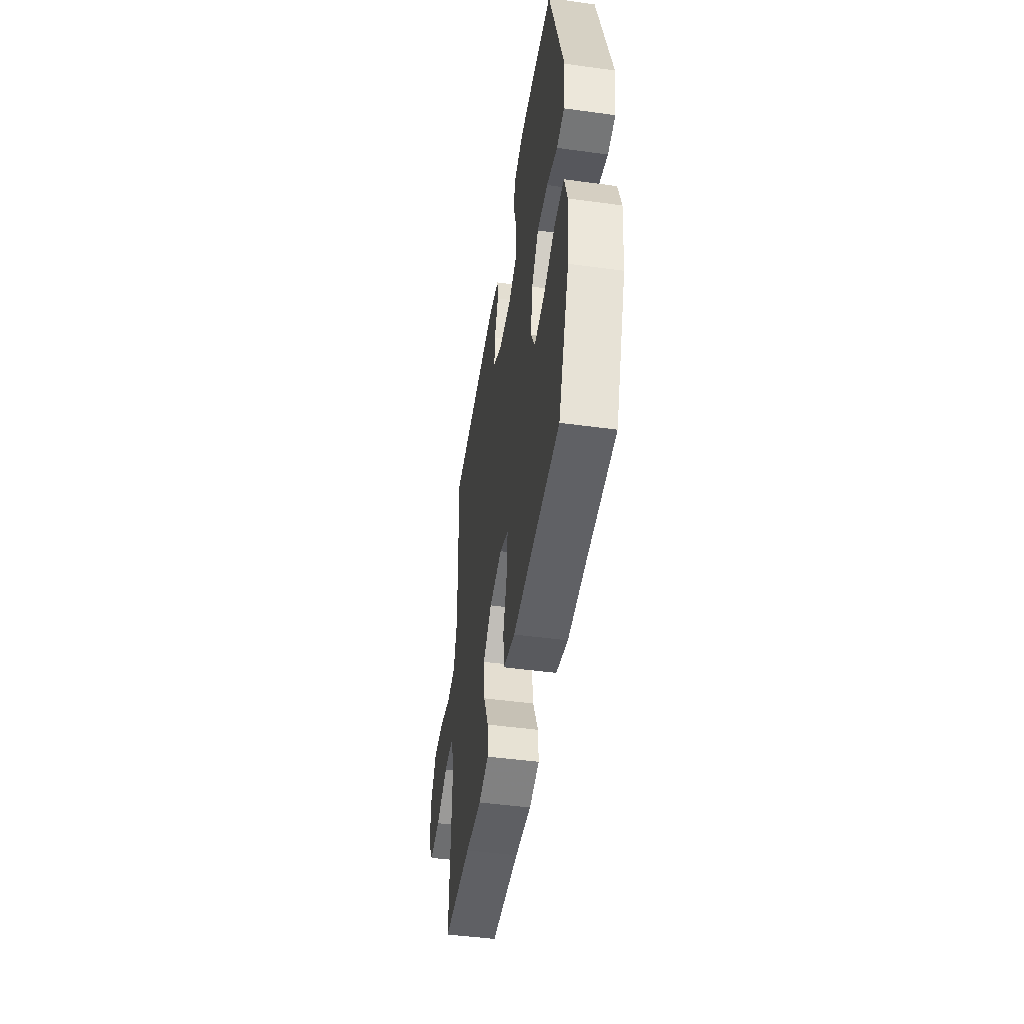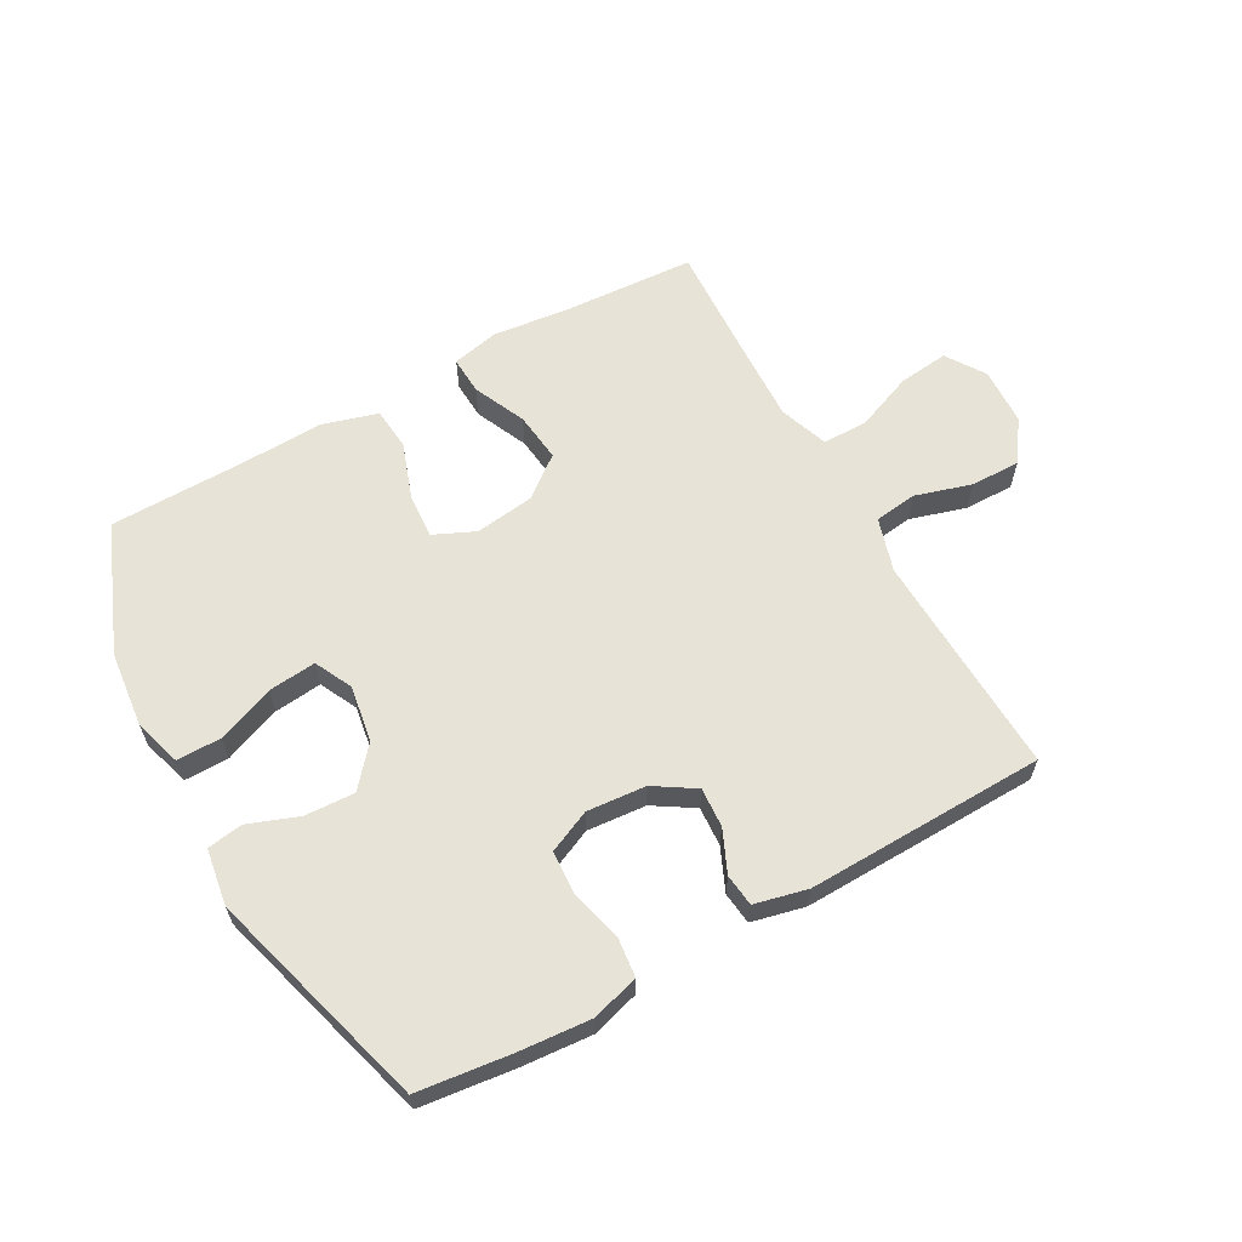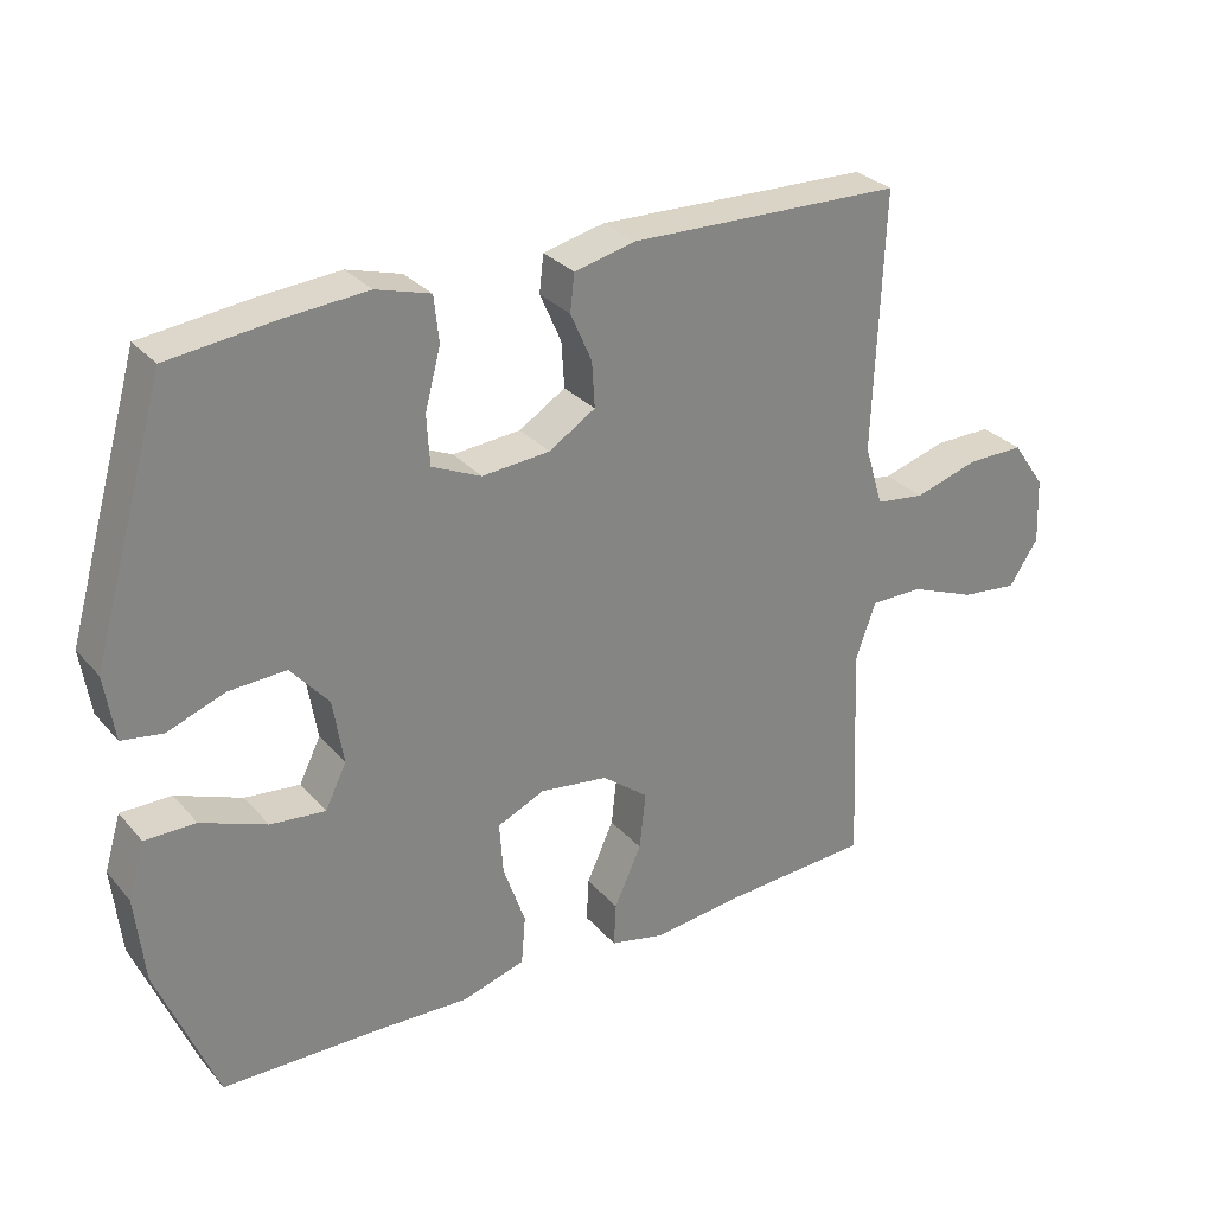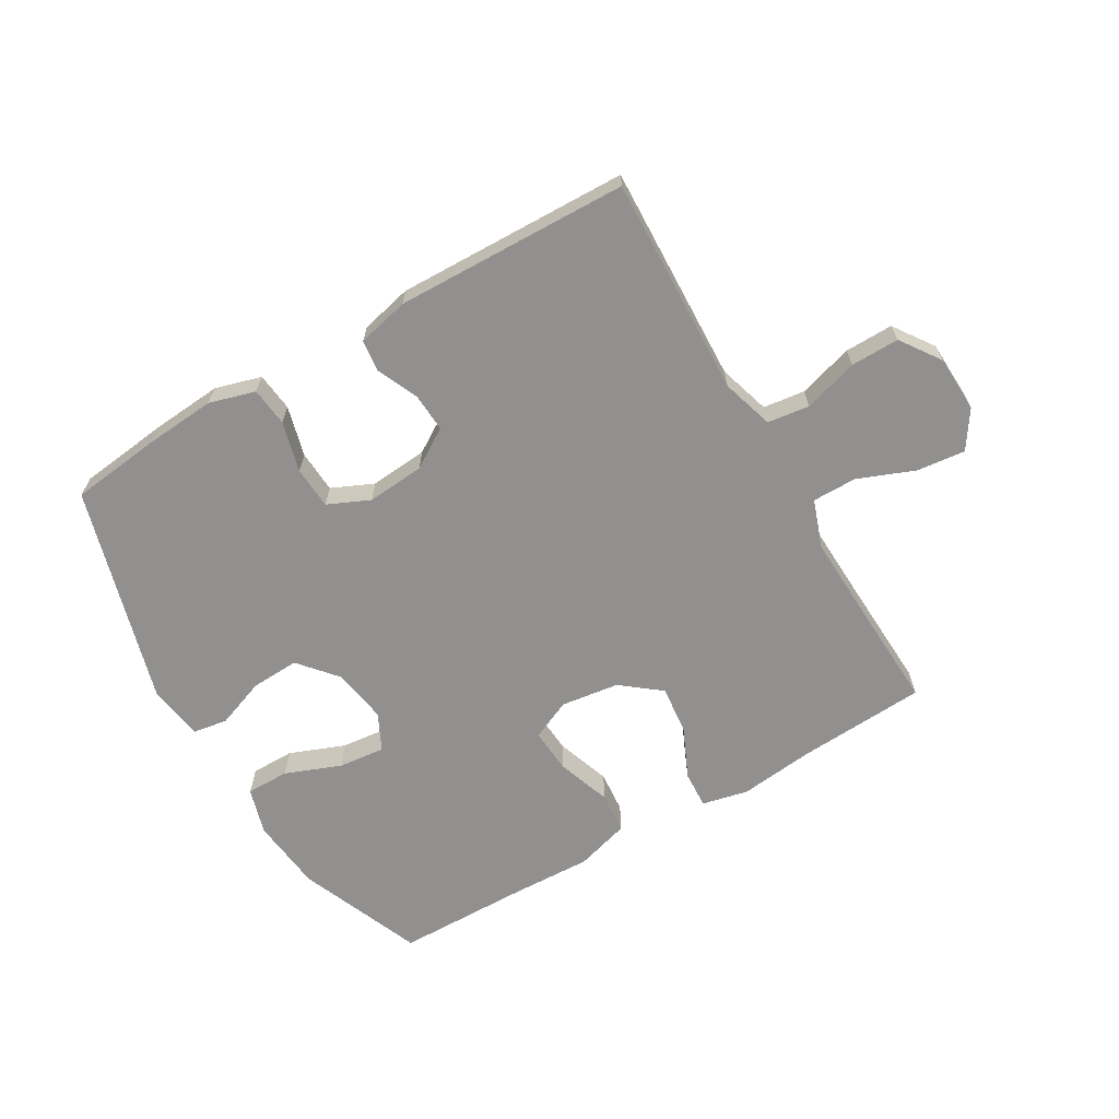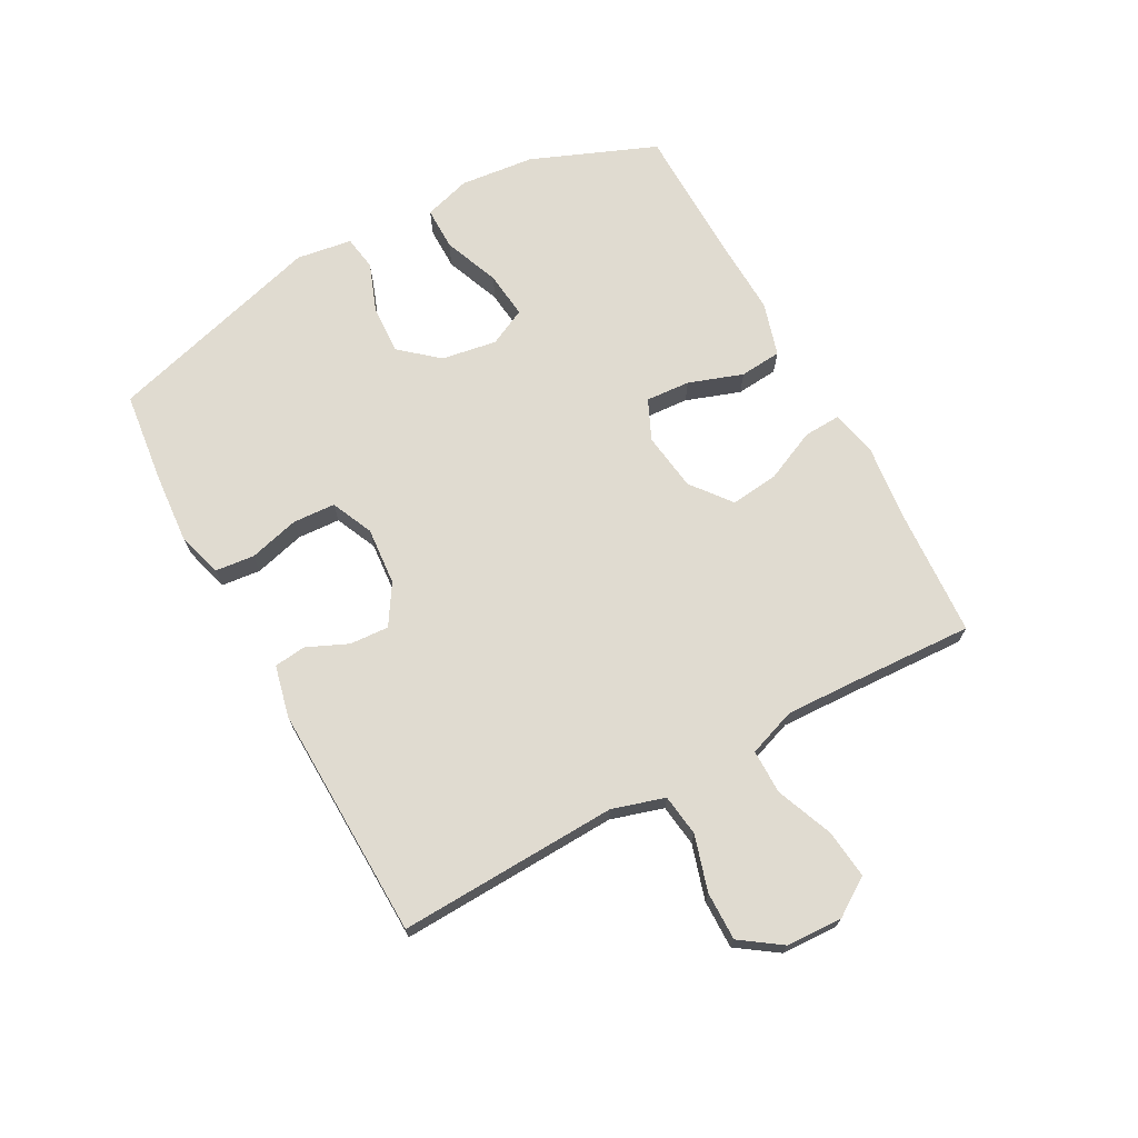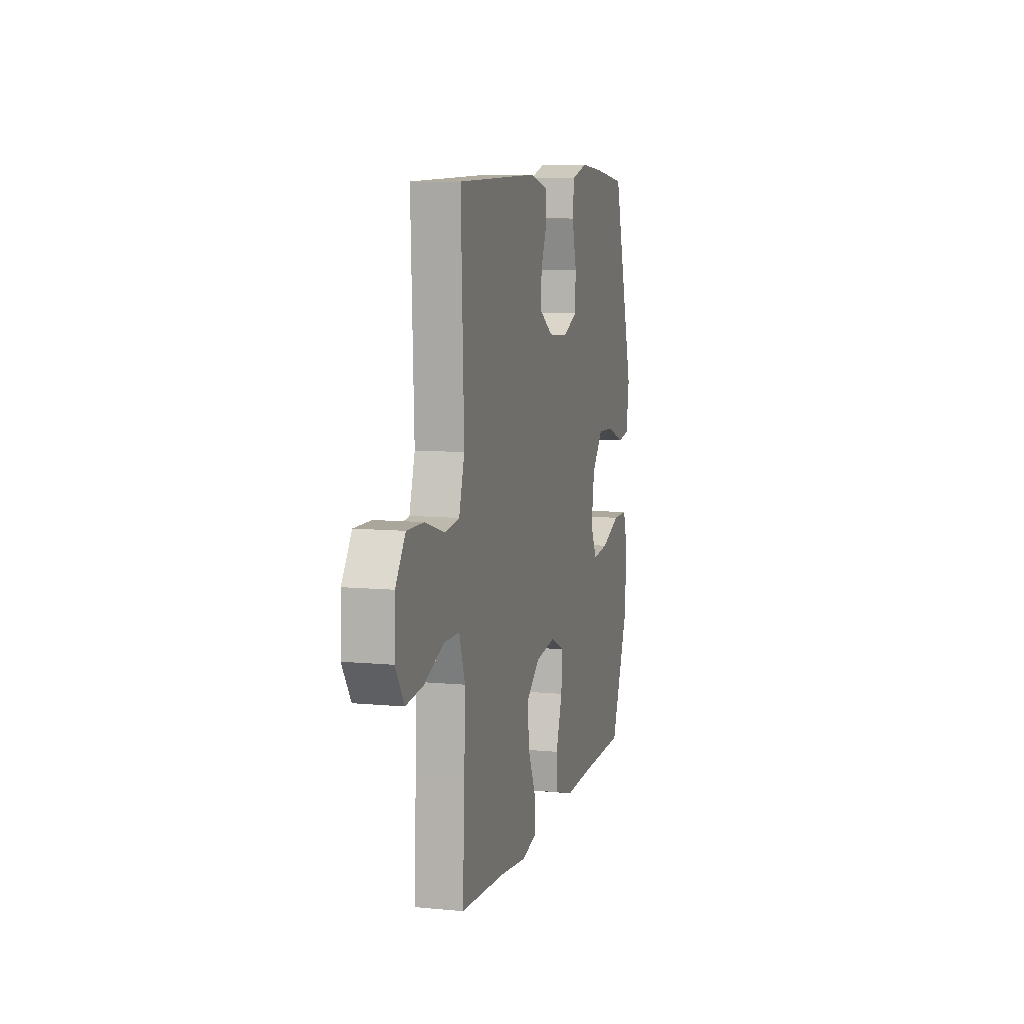
<metadata>
{"format":"obj","ext":"obj","renderer":"f3d","projection":"perspective","resolution":1024,"background":"white","views":[{"elev":-47.7,"azim":-98.7,"up":"+Z"},{"elev":62.1,"azim":-29.1,"up":"+Y"},{"elev":29.4,"azim":-32.6,"up":"+Z"},{"elev":-65.7,"azim":30.3,"up":"+Y"},{"elev":70.1,"azim":61.4,"up":"+Y"},{"elev":8.5,"azim":104.7,"up":"+Z"}]}
</metadata>
<code>
v -0.5 0.07 0.5
v -0.349 0.07 0.518
v -0.235 0.07 0.527
v -0.159 0.07 0.505
v -0.152 0.07 0.441
v -0.174 0.07 0.358
v -0.17 0.07 0.288
v -0.101 0.07 0.257
v -0.006 0.07 0.265
v 0.059 0.07 0.306
v 0.055 0.07 0.37
v 0.025 0.07 0.438
v 0.031 0.07 0.49
v 0.116 0.07 0.51
v 0.5 0.07 0.5
v 0.491 0.07 0.268
v 0.486 0.07 0.139
v 0.512 0.07 0.053
v 0.581 0.07 0.044
v 0.671 0.07 0.071
v 0.751 0.07 0.072
v 0.797 0.07 0.006
v 0.801 0.07 -0.087
v 0.76 0.07 -0.149
v 0.68 0.07 -0.14
v 0.587 0.07 -0.103
v 0.514 0.07 -0.103
v 0.486 0.07 -0.182
v 0.491 0.07 -0.307
v 0.5 0.07 -0.5
v 0.286 0.07 -0.513
v 0.164 0.07 -0.527
v 0.088 0.07 -0.51
v 0.091 0.07 -0.449
v 0.129 0.07 -0.365
v 0.138 0.07 -0.285
v 0.073 0.07 -0.234
v -0.023 0.07 -0.221
v -0.089 0.07 -0.251
v -0.084 0.07 -0.324
v -0.053 0.07 -0.413
v -0.059 0.07 -0.482
v -0.148 0.07 -0.508
v -0.282 0.07 -0.503
v -0.5 0.07 -0.5
v -0.583 0.07 -0.295
v -0.596 0.07 -0.173
v -0.573 0.07 -0.096
v -0.502 0.07 -0.096
v -0.41 0.07 -0.132
v -0.333 0.07 -0.14
v -0.303 0.07 -0.079
v -0.318 0.07 0.012
v -0.371 0.07 0.074
v -0.451 0.07 0.07
v -0.532 0.07 0.04
v -0.589 0.07 0.049
v -0.603 0.07 0.14
v -0.5 0 0.5
v -0.349 0 0.518
v -0.235 0 0.527
v -0.159 0 0.505
v -0.152 0 0.441
v -0.174 0 0.358
v -0.17 0 0.288
v -0.101 0 0.257
v -0.006 0 0.265
v 0.059 0 0.306
v 0.055 0 0.37
v 0.025 0 0.438
v 0.031 0 0.49
v 0.116 0 0.51
v 0.5 0 0.5
v 0.491 0 0.268
v 0.486 0 0.139
v 0.512 0 0.053
v 0.581 0 0.044
v 0.671 0 0.071
v 0.751 0 0.072
v 0.797 0 0.006
v 0.801 0 -0.087
v 0.76 0 -0.149
v 0.68 0 -0.14
v 0.587 0 -0.103
v 0.514 0 -0.103
v 0.486 0 -0.182
v 0.491 0 -0.307
v 0.5 0 -0.5
v 0.286 0 -0.513
v 0.164 0 -0.527
v 0.088 0 -0.51
v 0.091 0 -0.449
v 0.129 0 -0.365
v 0.138 0 -0.285
v 0.073 0 -0.234
v -0.023 0 -0.221
v -0.089 0 -0.251
v -0.084 0 -0.324
v -0.053 0 -0.413
v -0.059 0 -0.482
v -0.148 0 -0.508
v -0.282 0 -0.503
v -0.5 0 -0.5
v -0.583 0 -0.295
v -0.596 0 -0.173
v -0.573 0 -0.096
v -0.502 0 -0.096
v -0.41 0 -0.132
v -0.333 0 -0.14
v -0.303 0 -0.079
v -0.318 0 0.012
v -0.371 0 0.074
v -0.451 0 0.07
v -0.532 0 0.04
v -0.589 0 0.049
v -0.603 0 0.14
f 4 5 6
f 3 4 6
f 2 3 6
f 1 2 6
f 58 1 6
f 57 58 6
f 56 57 6
f 55 56 6
f 54 55 6 7
f 53 54 7 8
f 52 53 8 9
f 51 52 9 10
f 48 49 50
f 47 48 50
f 46 47 50
f 45 46 50
f 44 45 50
f 44 50 51
f 43 44 51
f 42 43 51
f 41 42 51
f 40 41 51
f 39 40 51
f 38 39 51 10
f 33 34 35
f 32 33 35
f 31 32 35
f 31 35 36
f 30 31 36
f 29 30 36
f 28 29 36 37
f 24 25 26
f 23 24 26
f 22 23 26
f 21 22 26
f 20 21 26
f 19 20 26
f 18 19 26 27
f 37 38 10
f 28 37 10
f 27 28 10
f 18 27 10
f 17 18 10
f 14 15 16
f 13 14 16
f 12 13 16
f 11 12 16
f 10 11 16 17
f 64 63 62
f 64 62 61
f 64 61 60
f 64 60 59
f 64 59 116
f 64 116 115
f 64 115 114
f 64 114 113
f 65 64 113 112
f 66 65 112 111
f 67 66 111 110
f 68 67 110 109
f 108 107 106
f 108 106 105
f 108 105 104
f 108 104 103
f 108 103 102
f 109 108 102
f 109 102 101
f 109 101 100
f 109 100 99
f 109 99 98
f 109 98 97
f 68 109 97 96
f 93 92 91
f 93 91 90
f 93 90 89
f 94 93 89
f 94 89 88
f 94 88 87
f 95 94 87 86
f 84 83 82
f 84 82 81
f 84 81 80
f 84 80 79
f 84 79 78
f 84 78 77
f 85 84 77 76
f 68 96 95
f 68 95 86
f 68 86 85
f 68 85 76
f 68 76 75
f 74 73 72
f 74 72 71
f 74 71 70
f 74 70 69
f 75 74 69 68
f 1 59 60 2
f 2 60 61 3
f 3 61 62 4
f 4 62 63 5
f 5 63 64 6
f 6 64 65 7
f 7 65 66 8
f 8 66 67 9
f 9 67 68 10
f 10 68 69 11
f 11 69 70 12
f 12 70 71 13
f 13 71 72 14
f 14 72 73 15
f 15 73 74 16
f 16 74 75 17
f 17 75 76 18
f 18 76 77 19
f 19 77 78 20
f 20 78 79 21
f 21 79 80 22
f 22 80 81 23
f 23 81 82 24
f 24 82 83 25
f 25 83 84 26
f 26 84 85 27
f 27 85 86 28
f 28 86 87 29
f 29 87 88 30
f 30 88 89 31
f 31 89 90 32
f 32 90 91 33
f 33 91 92 34
f 34 92 93 35
f 35 93 94 36
f 36 94 95 37
f 37 95 96 38
f 38 96 97 39
f 39 97 98 40
f 40 98 99 41
f 41 99 100 42
f 42 100 101 43
f 43 101 102 44
f 44 102 103 45
f 45 103 104 46
f 46 104 105 47
f 47 105 106 48
f 48 106 107 49
f 49 107 108 50
f 50 108 109 51
f 51 109 110 52
f 52 110 111 53
f 53 111 112 54
f 54 112 113 55
f 55 113 114 56
f 56 114 115 57
f 57 115 116 58
f 58 116 59 1

</code>
